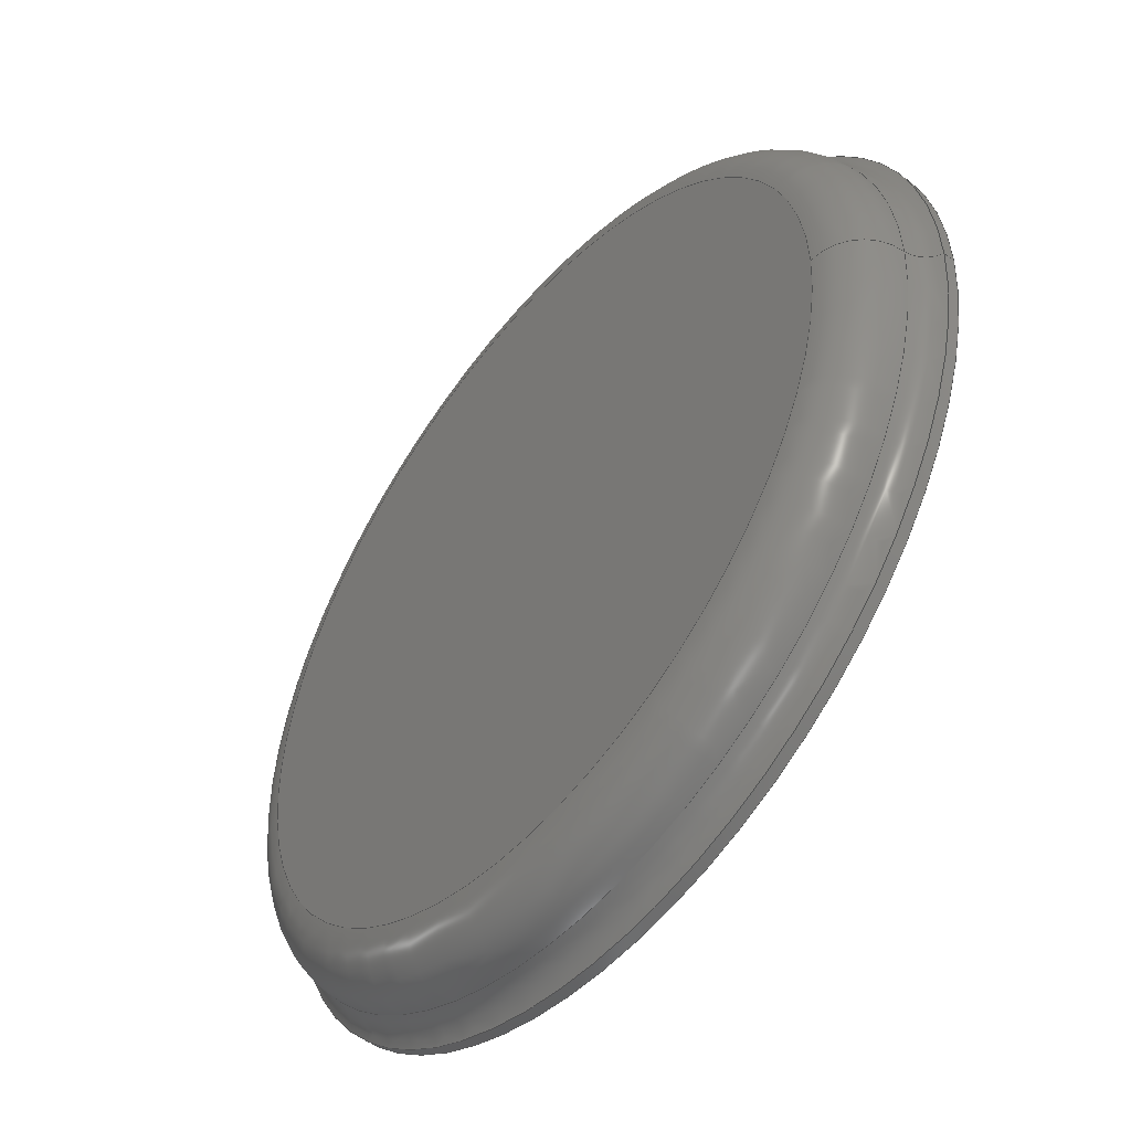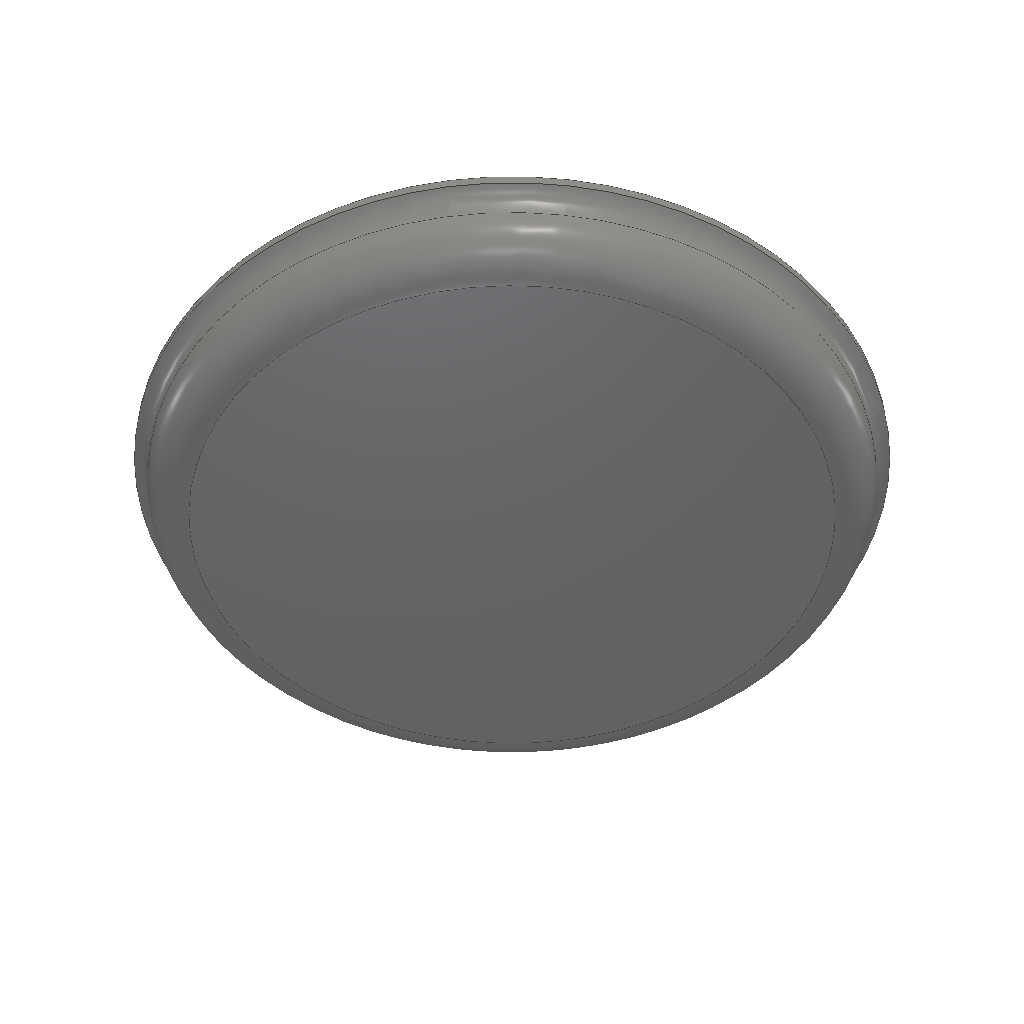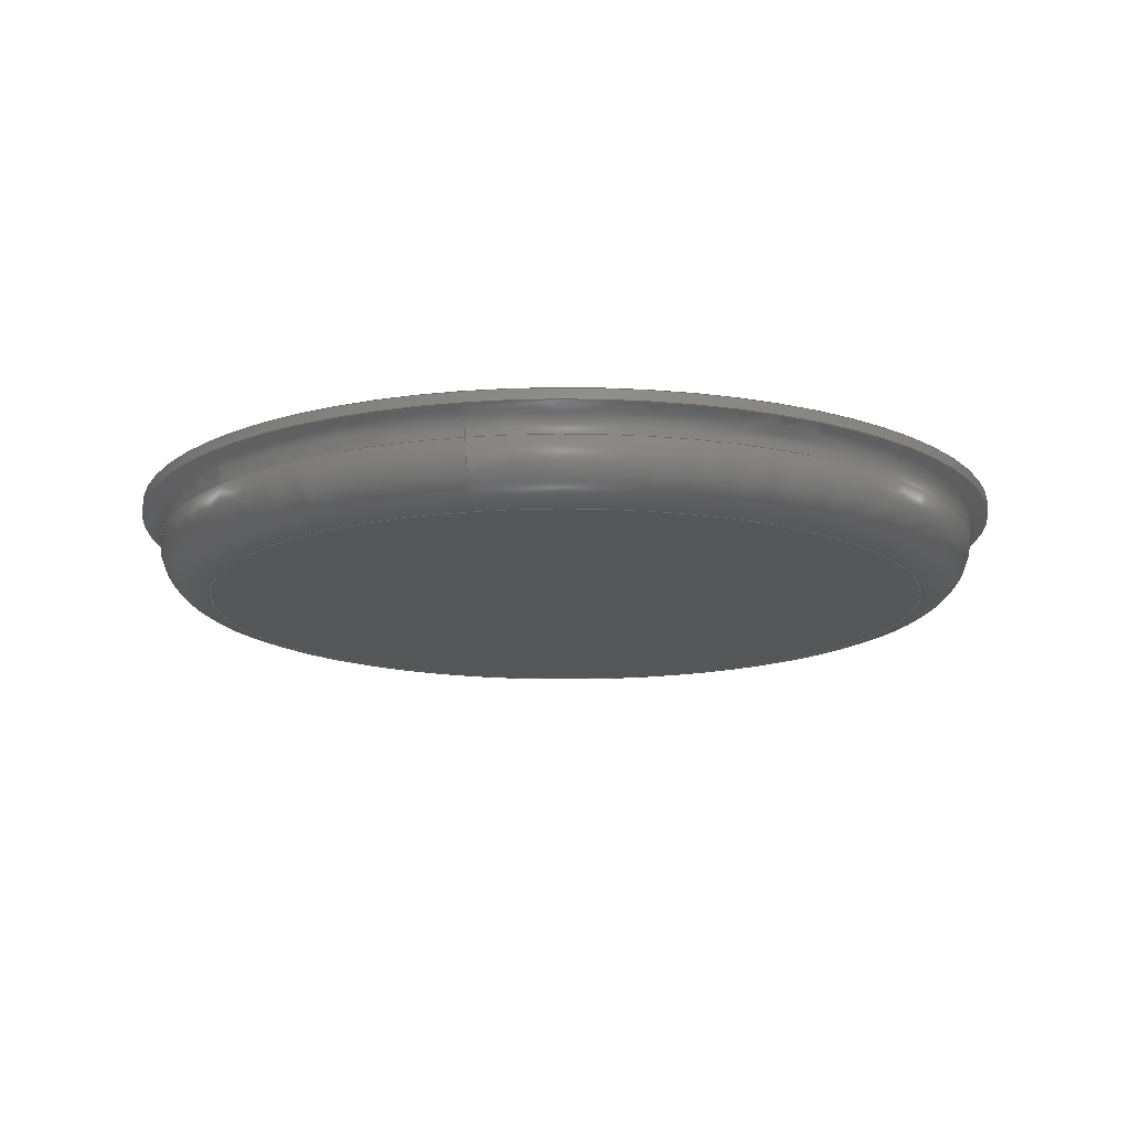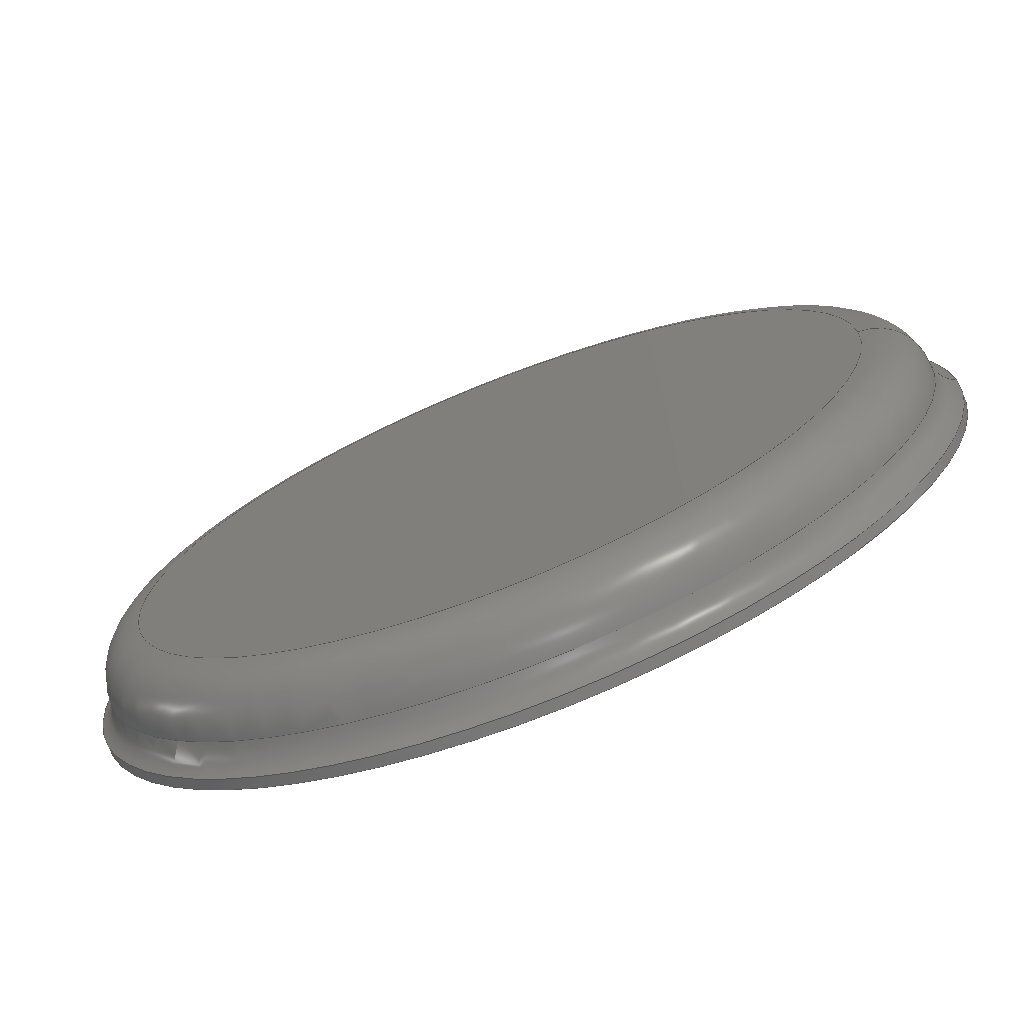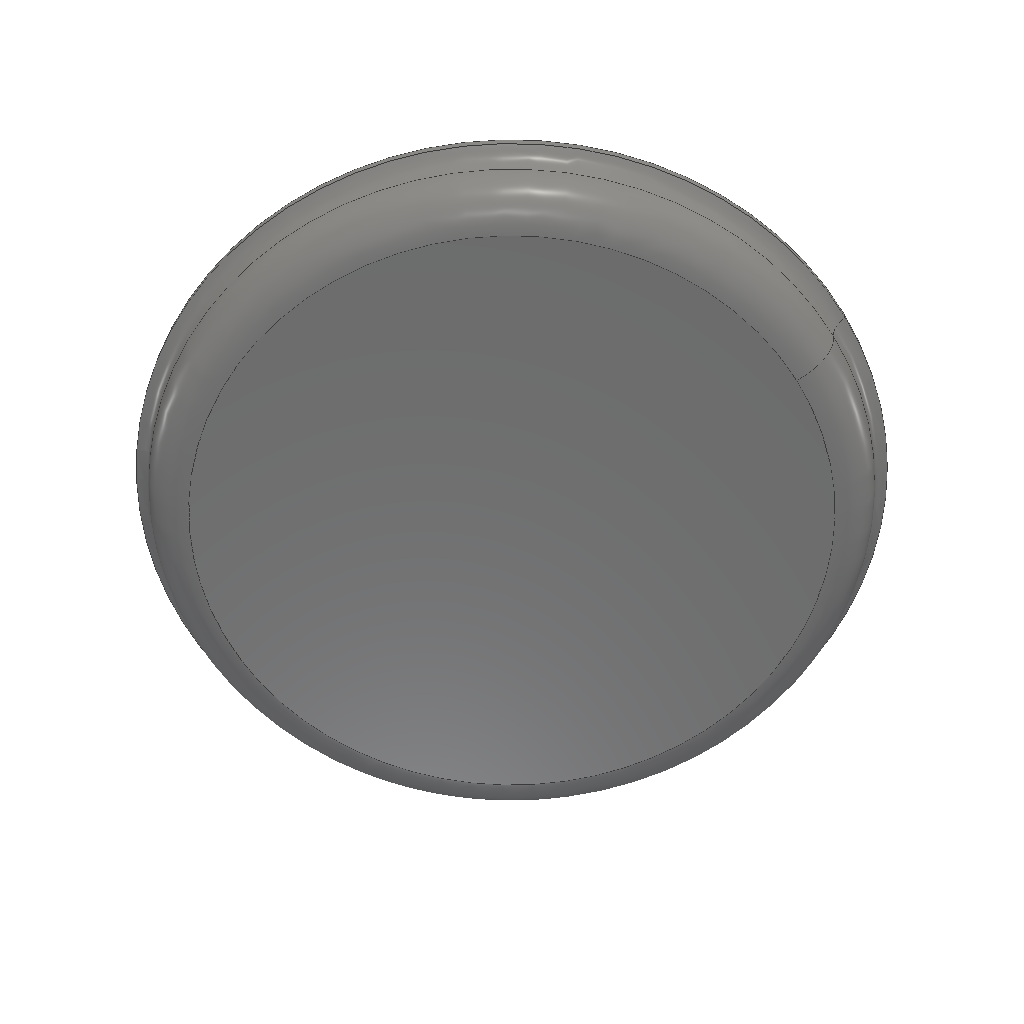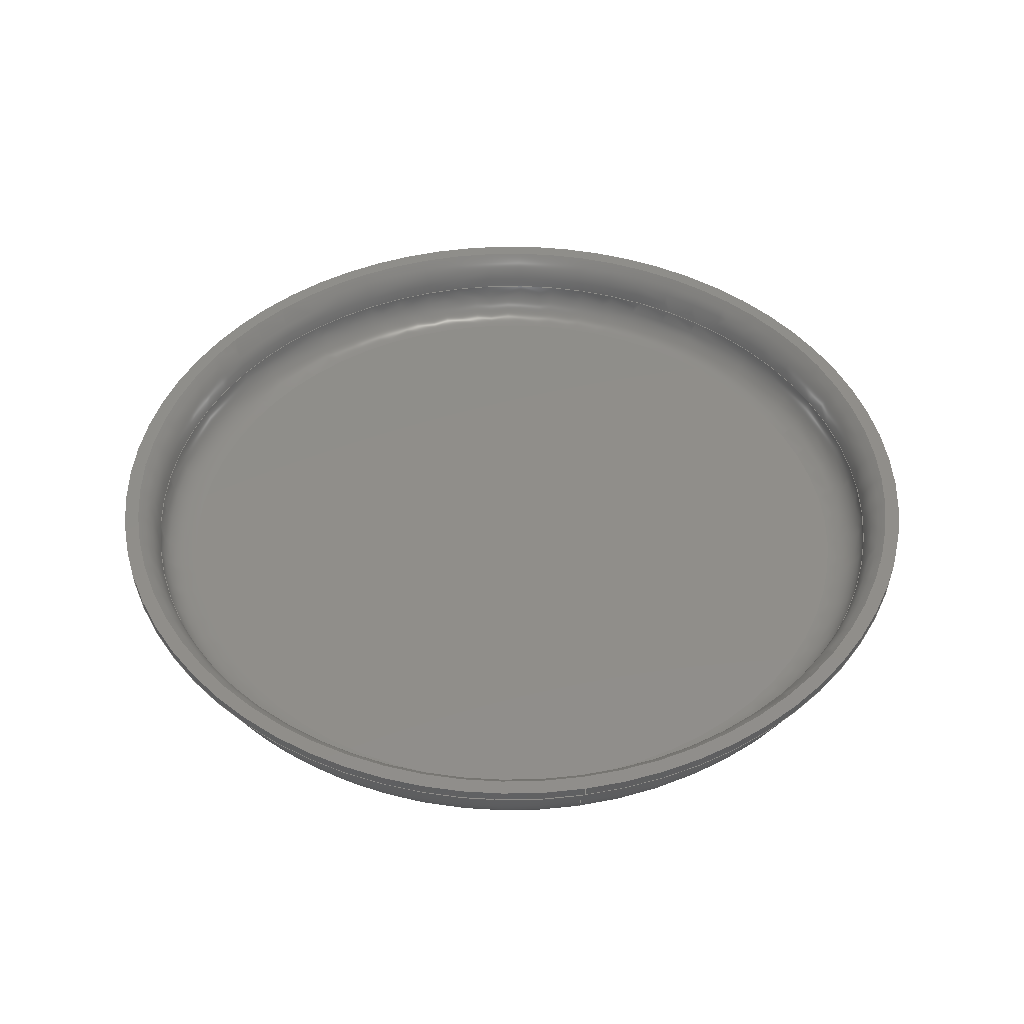
<metadata>
{"format":"step","ext":"step","renderer":"f3d","projection":"perspective","resolution":1024,"background":"white","views":[{"elev":-50.7,"azim":-128.8,"up":"+Y"},{"elev":-45.5,"azim":58.1,"up":"+Z"},{"elev":-14.7,"azim":-78.0,"up":"+Z"},{"elev":-73.3,"azim":-158.4,"up":"+Y"},{"elev":-58.5,"azim":-147.8,"up":"+Z"},{"elev":45.2,"azim":-99.6,"up":"+Z"}]}
</metadata>
<code>
ISO-10303-21;
DATA;
#1 = APPLICATION_PROTOCOL_DEFINITION('international standard',
  'automotive_design',2000,#2);
#2 = APPLICATION_CONTEXT(
  'core data for automotive mechanical design processes');
#3 = SHAPE_DEFINITION_REPRESENTATION(#4,#10);
#4 = PRODUCT_DEFINITION_SHAPE('','',#5);
#5 = PRODUCT_DEFINITION('design','',#6,#9);
#6 = PRODUCT_DEFINITION_FORMATION('','',#7);
#7 = PRODUCT('button_cap','button_cap','',(#8));
#8 = PRODUCT_CONTEXT('',#2,'mechanical');
#9 = PRODUCT_DEFINITION_CONTEXT('part definition',#2,'design');
#10 = ADVANCED_BREP_SHAPE_REPRESENTATION('',(#11,#15),#192);
#11 = AXIS2_PLACEMENT_3D('',#12,#13,#14);
#12 = CARTESIAN_POINT('',(0,0,0));
#13 = DIRECTION('',(0,0,1));
#14 = DIRECTION('',(1,0,-0));
#15 = MANIFOLD_SOLID_BREP('',#16);
#16 = CLOSED_SHELL('',(#17,#51,#77,#86,#103,#129,#155,#175));
#17 = ADVANCED_FACE('',(#18),#46,.F.);
#18 = FACE_BOUND('',#19,.T.);
#19 = EDGE_LOOP('',(#20,#29,#38,#45));
#20 = ORIENTED_EDGE('',*,*,#21,.T.);
#21 = EDGE_CURVE('',#22,#22,#24,.T.);
#22 = VERTEX_POINT('',#23);
#23 = CARTESIAN_POINT('',(-42.6,0,15.33));
#24 = CIRCLE('',#25,42.6);
#25 = AXIS2_PLACEMENT_3D('',#26,#27,#28);
#26 = CARTESIAN_POINT('',(0,3.4e-15,15.33));
#27 = DIRECTION('',(0,2.2e-16,1));
#28 = DIRECTION('',(-1,0,0));
#29 = ORIENTED_EDGE('',*,*,#30,.T.);
#30 = EDGE_CURVE('',#22,#31,#33,.T.);
#31 = VERTEX_POINT('',#32);
#32 = CARTESIAN_POINT('',(-44.5,0,17.94));
#33 = CIRCLE('',#34,3.115);
#34 = AXIS2_PLACEMENT_3D('',#35,#36,#37);
#35 = CARTESIAN_POINT('',(-45.7,-3.35e-15,15.07));
#36 = DIRECTION('',(0,-1,-2.2e-16));
#37 = DIRECTION('',(1,0,0));
#38 = ORIENTED_EDGE('',*,*,#39,.F.);
#39 = EDGE_CURVE('',#31,#31,#40,.T.);
#40 = CIRCLE('',#41,44.5);
#41 = AXIS2_PLACEMENT_3D('',#42,#43,#44);
#42 = CARTESIAN_POINT('',(0,3.98e-15,17.94));
#43 = DIRECTION('',(0,2.2e-16,1));
#44 = DIRECTION('',(-1,0,0));
#45 = ORIENTED_EDGE('',*,*,#30,.F.);
#46 = TOROIDAL_SURFACE('',#47,45.7,3.115);
#47 = AXIS2_PLACEMENT_3D('',#48,#49,#50);
#48 = CARTESIAN_POINT('',(0,3.35e-15,15.07));
#49 = DIRECTION('',(0,-2.2e-16,-1));
#50 = DIRECTION('',(-1,-0,0));
#51 = ADVANCED_FACE('',(#52),#72,.T.);
#52 = FACE_BOUND('',#53,.F.);
#53 = EDGE_LOOP('',(#54,#55,#64,#71));
#54 = ORIENTED_EDGE('',*,*,#21,.T.);
#55 = ORIENTED_EDGE('',*,*,#56,.T.);
#56 = EDGE_CURVE('',#22,#57,#59,.T.);
#57 = VERTEX_POINT('',#58);
#58 = CARTESIAN_POINT('',(-37.27,0,10));
#59 = CIRCLE('',#60,5.326);
#60 = AXIS2_PLACEMENT_3D('',#61,#62,#63);
#61 = CARTESIAN_POINT('',(-37.27,-3.4e-15,15.33));
#62 = DIRECTION('',(0,-1,-2.2e-16));
#63 = DIRECTION('',(1,0,0));
#64 = ORIENTED_EDGE('',*,*,#65,.F.);
#65 = EDGE_CURVE('',#57,#57,#66,.T.);
#66 = CIRCLE('',#67,37.27);
#67 = AXIS2_PLACEMENT_3D('',#68,#69,#70);
#68 = CARTESIAN_POINT('',(0,2.22e-15,10));
#69 = DIRECTION('',(0,2.2e-16,1));
#70 = DIRECTION('',(-1,0,0));
#71 = ORIENTED_EDGE('',*,*,#56,.F.);
#72 = TOROIDAL_SURFACE('',#73,37.27,5.326);
#73 = AXIS2_PLACEMENT_3D('',#74,#75,#76);
#74 = CARTESIAN_POINT('',(0,3.4e-15,15.33));
#75 = DIRECTION('',(0,-2.2e-16,-1));
#76 = DIRECTION('',(-1,-0,0));
#77 = ADVANCED_FACE('',(#78),#81,.F.);
#78 = FACE_BOUND('',#79,.F.);
#79 = EDGE_LOOP('',(#80));
#80 = ORIENTED_EDGE('',*,*,#65,.T.);
#81 = PLANE('',#82);
#82 = AXIS2_PLACEMENT_3D('',#83,#84,#85);
#83 = CARTESIAN_POINT('',(0,2.22e-15,10));
#84 = DIRECTION('',(0,2.2e-16,1));
#85 = DIRECTION('',(-1,0,0));
#86 = ADVANCED_FACE('',(#87),#98,.T.);
#87 = FACE_BOUND('',#88,.T.);
#88 = EDGE_LOOP('',(#89));
#89 = ORIENTED_EDGE('',*,*,#90,.T.);
#90 = EDGE_CURVE('',#91,#91,#93,.T.);
#91 = VERTEX_POINT('',#92);
#92 = CARTESIAN_POINT('',(-37.27,0,11.6));
#93 = CIRCLE('',#94,37.27);
#94 = AXIS2_PLACEMENT_3D('',#95,#96,#97);
#95 = CARTESIAN_POINT('',(0,2.58e-15,11.6));
#96 = DIRECTION('',(0,2.2e-16,1));
#97 = DIRECTION('',(-1,0,0));
#98 = PLANE('',#99);
#99 = AXIS2_PLACEMENT_3D('',#100,#101,#102);
#100 = CARTESIAN_POINT('',(0,2.58e-15,11.6));
#101 = DIRECTION('',(0,2.2e-16,1));
#102 = DIRECTION('',(-1,0,0));
#103 = ADVANCED_FACE('',(#104),#124,.F.);
#104 = FACE_BOUND('',#105,.T.);
#105 = EDGE_LOOP('',(#106,#115,#122,#123));
#106 = ORIENTED_EDGE('',*,*,#107,.T.);
#107 = EDGE_CURVE('',#108,#108,#110,.T.);
#108 = VERTEX_POINT('',#109);
#109 = CARTESIAN_POINT('',(-41,0,15.33));
#110 = CIRCLE('',#111,41);
#111 = AXIS2_PLACEMENT_3D('',#112,#113,#114);
#112 = CARTESIAN_POINT('',(0,3.4e-15,15.33));
#113 = DIRECTION('',(0,2.2e-16,1));
#114 = DIRECTION('',(-1,0,0));
#115 = ORIENTED_EDGE('',*,*,#116,.T.);
#116 = EDGE_CURVE('',#108,#91,#117,.T.);
#117 = CIRCLE('',#118,3.726);
#118 = AXIS2_PLACEMENT_3D('',#119,#120,#121);
#119 = CARTESIAN_POINT('',(-37.27,-3.4e-15,15.33));
#120 = DIRECTION('',(0,-1,-2.2e-16));
#121 = DIRECTION('',(1,0,0));
#122 = ORIENTED_EDGE('',*,*,#90,.F.);
#123 = ORIENTED_EDGE('',*,*,#116,.F.);
#124 = TOROIDAL_SURFACE('',#125,37.27,3.726);
#125 = AXIS2_PLACEMENT_3D('',#126,#127,#128);
#126 = CARTESIAN_POINT('',(0,3.4e-15,15.33));
#127 = DIRECTION('',(0,-2.2e-16,-1));
#128 = DIRECTION('',(-1,-0,0));
#129 = ADVANCED_FACE('',(#130),#150,.T.);
#130 = FACE_BOUND('',#131,.F.);
#131 = EDGE_LOOP('',(#132,#133,#142,#149));
#132 = ORIENTED_EDGE('',*,*,#107,.T.);
#133 = ORIENTED_EDGE('',*,*,#134,.T.);
#134 = EDGE_CURVE('',#108,#135,#137,.T.);
#135 = VERTEX_POINT('',#136);
#136 = CARTESIAN_POINT('',(-43.11,0,19));
#137 = CIRCLE('',#138,4.711);
#138 = AXIS2_PLACEMENT_3D('',#139,#140,#141);
#139 = CARTESIAN_POINT('',(-45.7,-3.35e-15,15.07));
#140 = DIRECTION('',(0,-1,-2.2e-16));
#141 = DIRECTION('',(1,0,0));
#142 = ORIENTED_EDGE('',*,*,#143,.F.);
#143 = EDGE_CURVE('',#135,#135,#144,.T.);
#144 = CIRCLE('',#145,43.11);
#145 = AXIS2_PLACEMENT_3D('',#146,#147,#148);
#146 = CARTESIAN_POINT('',(0,4.22e-15,19));
#147 = DIRECTION('',(0,2.2e-16,1));
#148 = DIRECTION('',(-1,0,0));
#149 = ORIENTED_EDGE('',*,*,#134,.F.);
#150 = TOROIDAL_SURFACE('',#151,45.7,4.711);
#151 = AXIS2_PLACEMENT_3D('',#152,#153,#154);
#152 = CARTESIAN_POINT('',(0,3.35e-15,15.07));
#153 = DIRECTION('',(0,-2.2e-16,-1));
#154 = DIRECTION('',(-1,-0,0));
#155 = ADVANCED_FACE('',(#156,#167),#170,.T.);
#156 = FACE_BOUND('',#157,.T.);
#157 = EDGE_LOOP('',(#158));
#158 = ORIENTED_EDGE('',*,*,#159,.T.);
#159 = EDGE_CURVE('',#160,#160,#162,.T.);
#160 = VERTEX_POINT('',#161);
#161 = CARTESIAN_POINT('',(-44.5,0,19));
#162 = CIRCLE('',#163,44.5);
#163 = AXIS2_PLACEMENT_3D('',#164,#165,#166);
#164 = CARTESIAN_POINT('',(0,4.22e-15,19));
#165 = DIRECTION('',(0,2.2e-16,1));
#166 = DIRECTION('',(-1,0,0));
#167 = FACE_BOUND('',#168,.T.);
#168 = EDGE_LOOP('',(#169));
#169 = ORIENTED_EDGE('',*,*,#143,.F.);
#170 = PLANE('',#171);
#171 = AXIS2_PLACEMENT_3D('',#172,#173,#174);
#172 = CARTESIAN_POINT('',(0,4.22e-15,19));
#173 = DIRECTION('',(0,2.2e-16,1));
#174 = DIRECTION('',(-1,0,0));
#175 = ADVANCED_FACE('',(#176),#187,.T.);
#176 = FACE_BOUND('',#177,.T.);
#177 = EDGE_LOOP('',(#178,#179,#185,#186));
#178 = ORIENTED_EDGE('',*,*,#39,.T.);
#179 = ORIENTED_EDGE('',*,*,#180,.T.);
#180 = EDGE_CURVE('',#31,#160,#181,.T.);
#181 = LINE('',#182,#183);
#182 = CARTESIAN_POINT('',(-44.5,-3.98e-15,17.94));
#183 = VECTOR('',#184,1);
#184 = DIRECTION('',(0,-2.2e-16,1));
#185 = ORIENTED_EDGE('',*,*,#159,.F.);
#186 = ORIENTED_EDGE('',*,*,#180,.F.);
#187 = CYLINDRICAL_SURFACE('',#188,44.5);
#188 = AXIS2_PLACEMENT_3D('',#189,#190,#191);
#189 = CARTESIAN_POINT('',(0,3.98e-15,17.94));
#190 = DIRECTION('',(0,2.2e-16,1));
#191 = DIRECTION('',(-1,0,0));
#192 = ( GEOMETRIC_REPRESENTATION_CONTEXT(3) 
GLOBAL_UNCERTAINTY_ASSIGNED_CONTEXT((#196)) GLOBAL_UNIT_ASSIGNED_CONTEXT
((#193,#194,#195)) REPRESENTATION_CONTEXT('Context #1',
  '3D Context with UNIT and UNCERTAINTY') );
#193 = ( LENGTH_UNIT() NAMED_UNIT(*) SI_UNIT(.MILLI.,.METRE.) );
#194 = ( NAMED_UNIT(*) PLANE_ANGLE_UNIT() SI_UNIT($,.RADIAN.) );
#195 = ( NAMED_UNIT(*) SI_UNIT($,.STERADIAN.) SOLID_ANGLE_UNIT() );
#196 = UNCERTAINTY_MEASURE_WITH_UNIT(LENGTH_MEASURE(1e-07),#193,
  'distance_accuracy_value','confusion accuracy');
#197 = PRODUCT_RELATED_PRODUCT_CATEGORY('part',$,(#7));
#198 = MECHANICAL_DESIGN_GEOMETRIC_PRESENTATION_REPRESENTATION('',(#199)
  ,#192);
#199 = STYLED_ITEM('color',(#200),#15);
#200 = PRESENTATION_STYLE_ASSIGNMENT((#201,#207));
#201 = SURFACE_STYLE_USAGE(.BOTH.,#202);
#202 = SURFACE_SIDE_STYLE('',(#203));
#203 = SURFACE_STYLE_FILL_AREA(#204);
#204 = FILL_AREA_STYLE('',(#205));
#205 = FILL_AREA_STYLE_COLOUR('',#206);
#206 = COLOUR_RGB('',0.4471,0.4745,0.502);
#207 = CURVE_STYLE('',#208,POSITIVE_LENGTH_MEASURE(0.1),#209);
#208 = DRAUGHTING_PRE_DEFINED_CURVE_FONT('continuous');
#209 = COLOUR_RGB('',0.09804,0.09804,
  0.09804);
ENDSEC;
END-ISO-10303-21;

</code>
